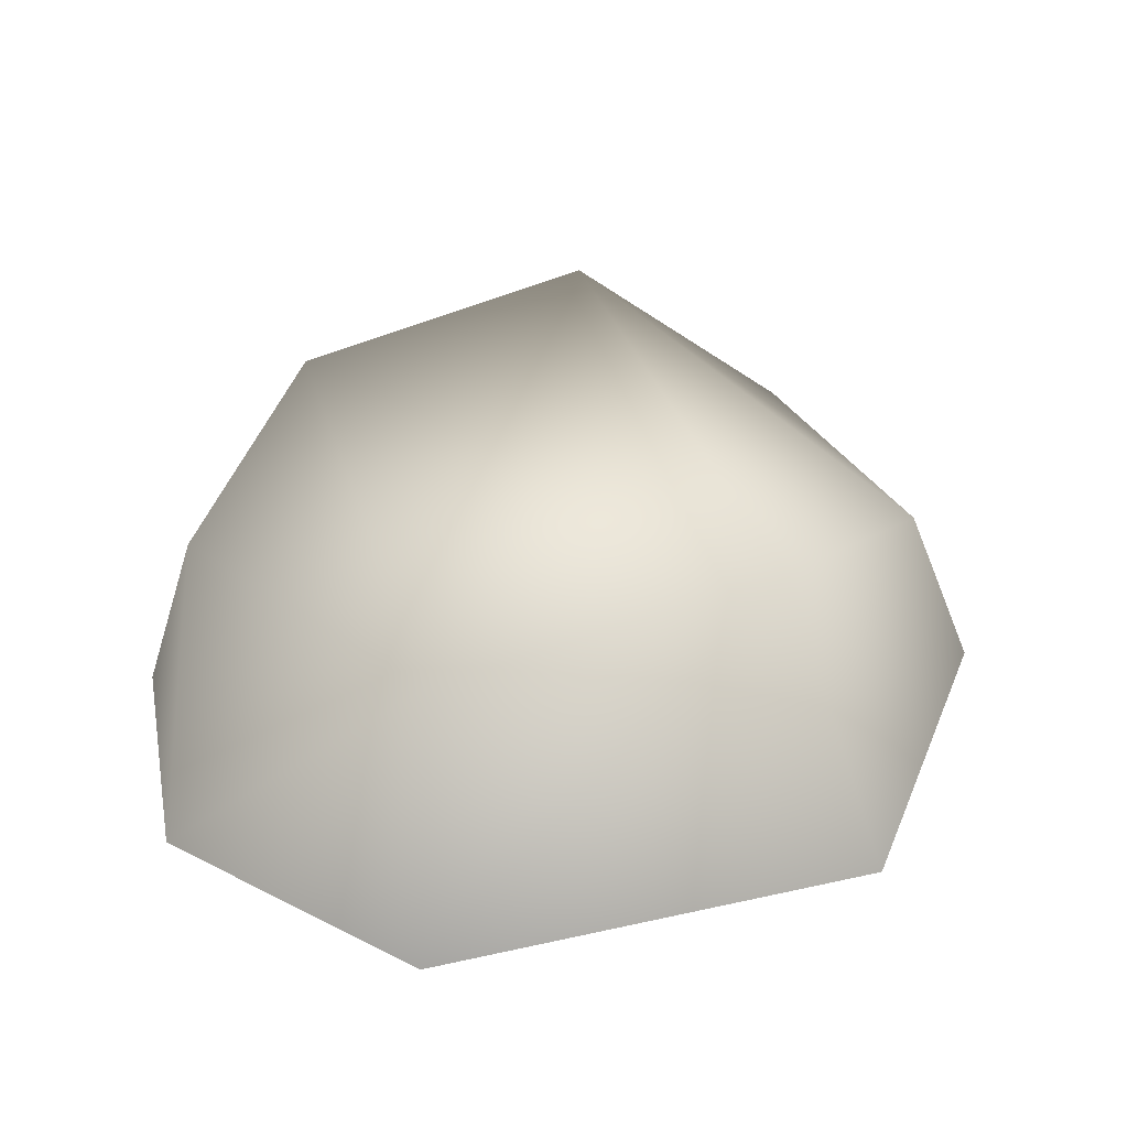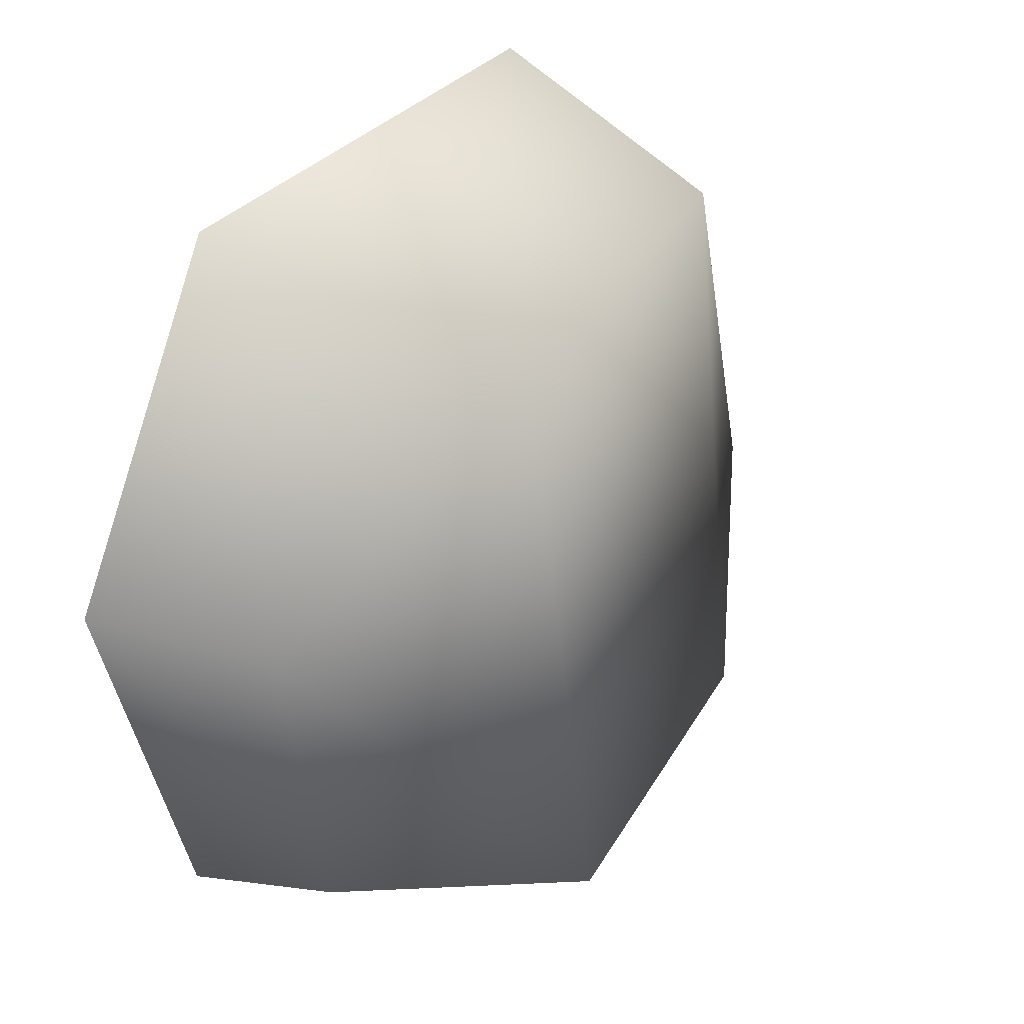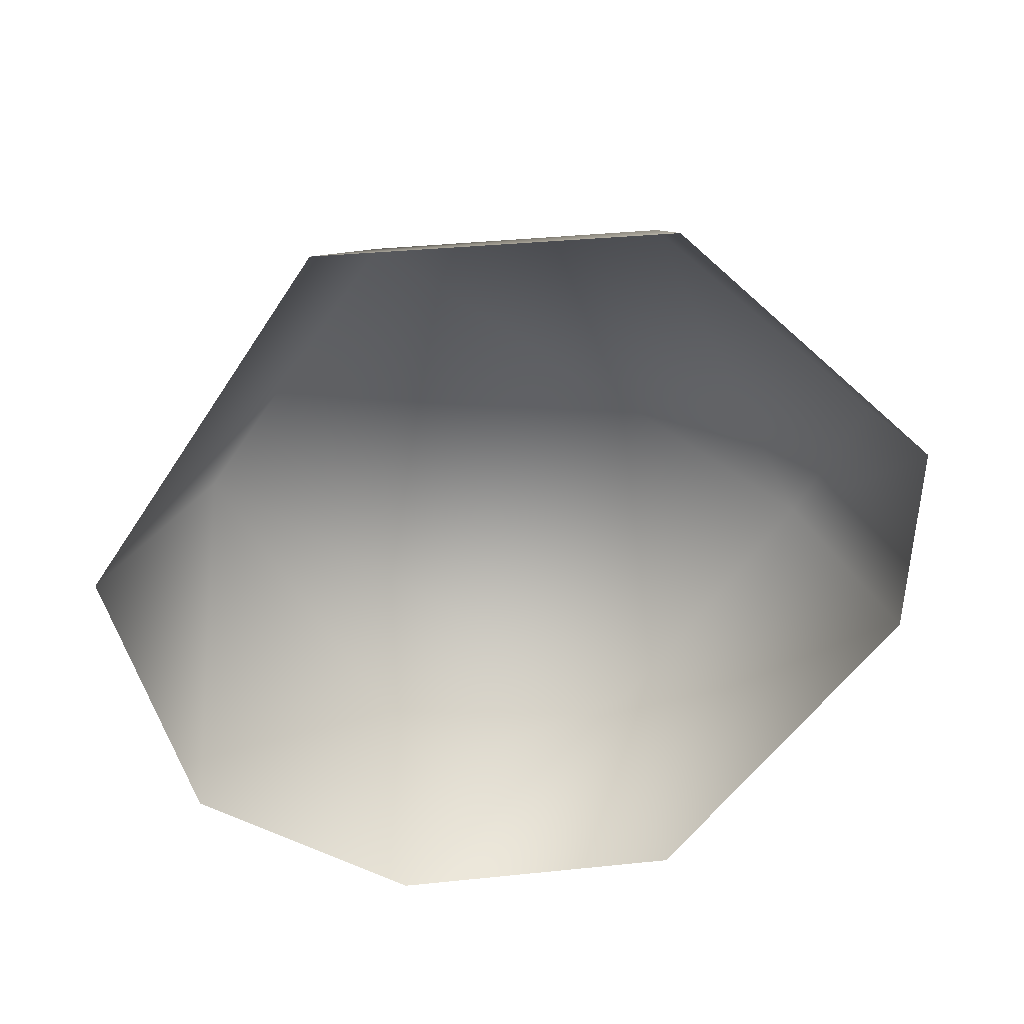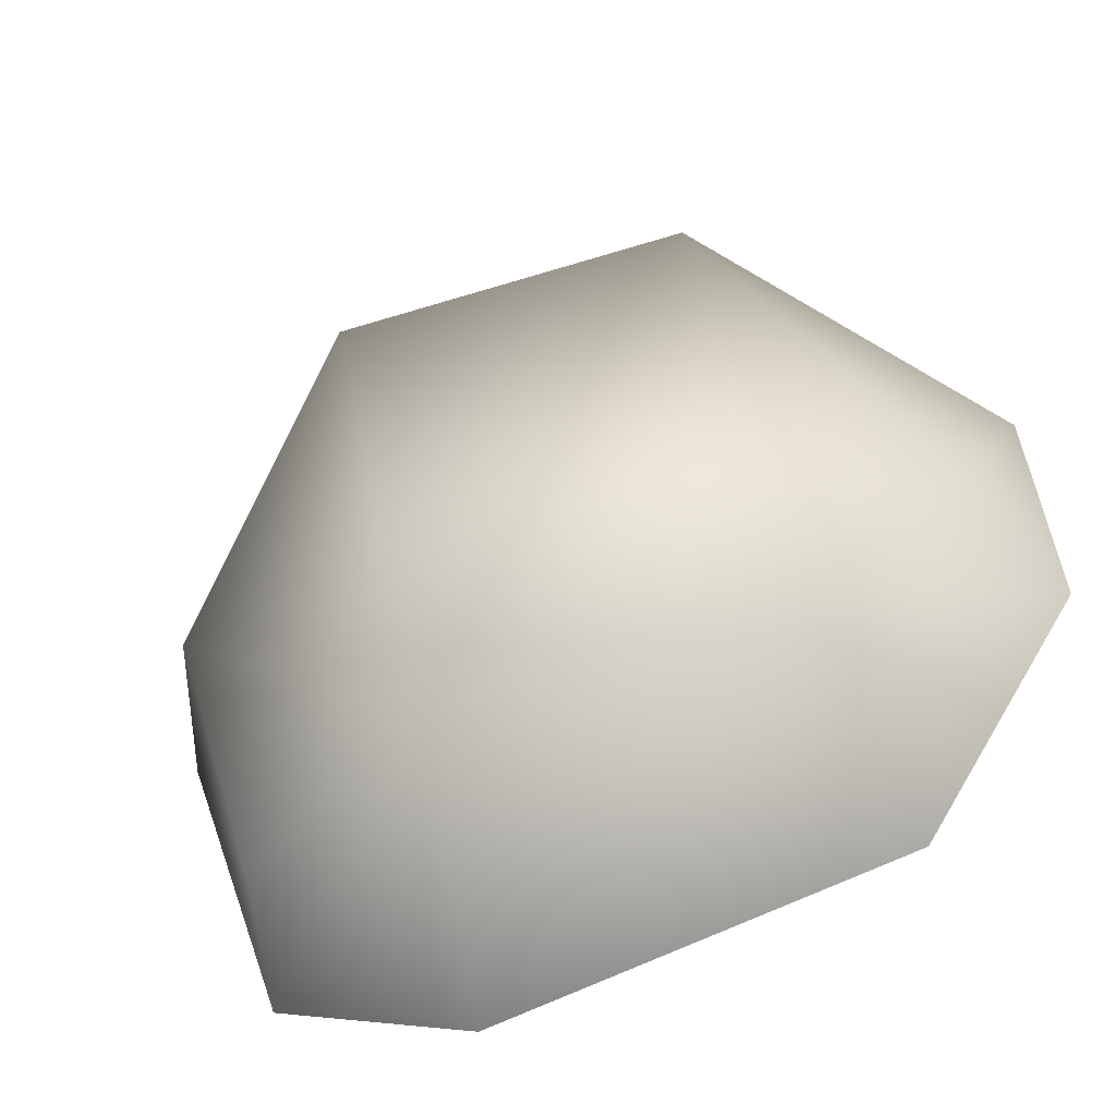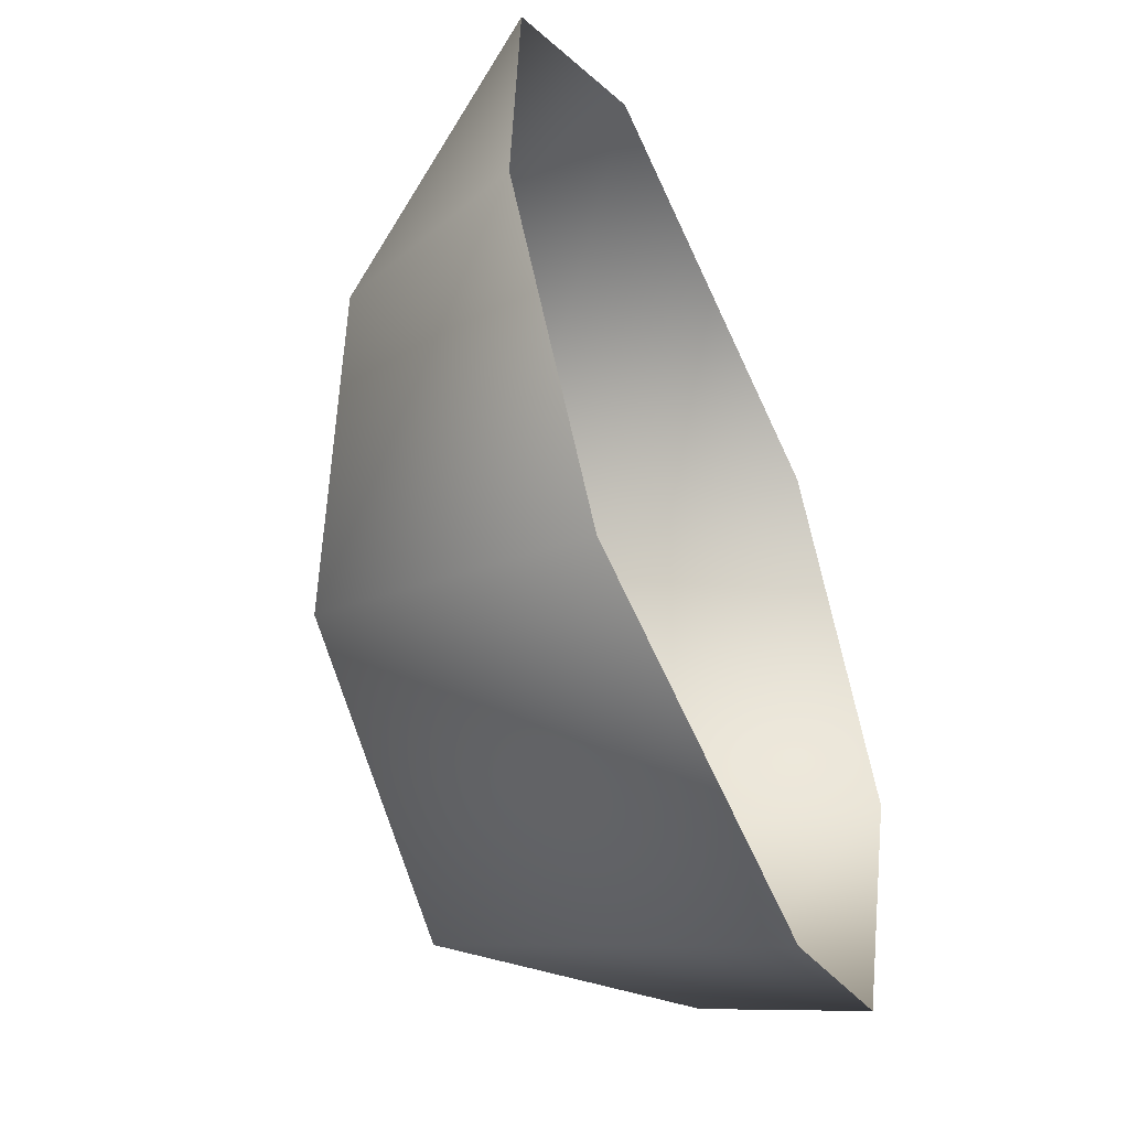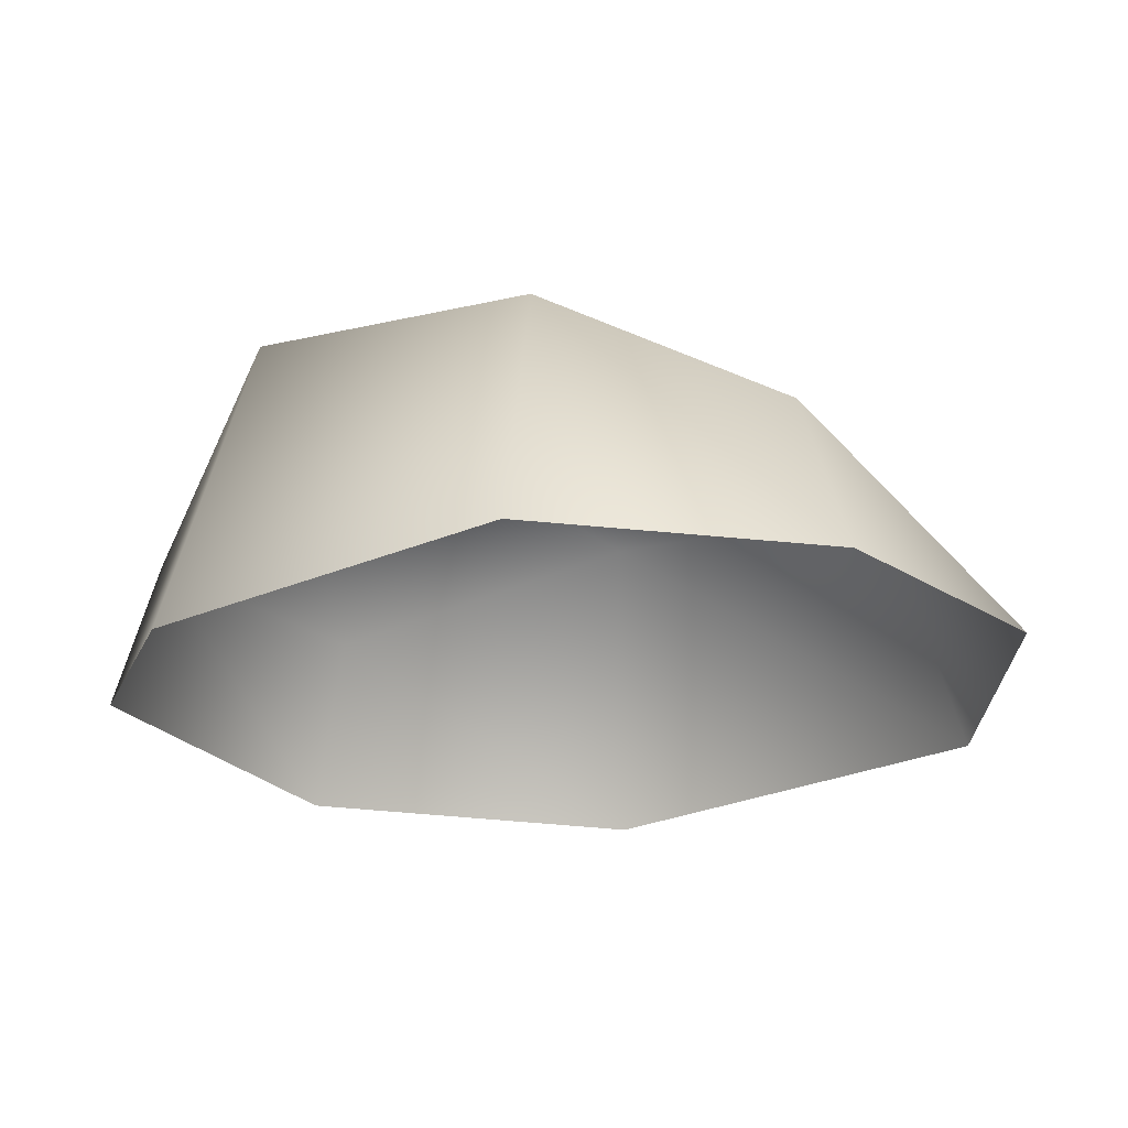
<metadata>
{"format":"obj","ext":"obj","renderer":"f3d","projection":"perspective","resolution":1024,"background":"white","views":[{"elev":36.0,"azim":-7.9,"up":"+Y"},{"elev":26.7,"azim":127.9,"up":"+Z"},{"elev":-59.5,"azim":65.5,"up":"+Y"},{"elev":-50.8,"azim":-160.0,"up":"+Z"},{"elev":-48.8,"azim":-65.7,"up":"+Z"},{"elev":-24.5,"azim":-132.6,"up":"+Y"}]}
</metadata>
<code>
g fcbg_desert_006_stone_02
v 0.0756 0.3496 -0.4036
v 0.1466 0.0005208 -0.4728
v 0.3744 0.0005198 -0.3812
v -0.3194 0.0005198 -0.376
v 0.3311 0.1717 -0.3531
v 0.5079 0.0005198 0.02086
v 0.4297 0.2004 -0.00128
v 0.306 0.0005198 0.3939
v 0.1995 0.3496 0.2879
v -0.2209 0.0005198 0.4728
v -0.2865 0.2968 -0.311
v -0.5079 0.0005198 -0.07136
v -0.1943 0.2968 0.3627
v -0.4904 0.0005198 0.2345
v -0.4454 0.1943 -0.07546
g fcbg_desert_006_stone_02_0
f 3 2 1
f 2 4 1
f 5 3 1
f 6 3 5
f 7 6 5
f 5 1 7
f 6 7 8
f 7 9 8
f 7 1 9
f 10 8 9
f 4 11 1
f 1 11 9
f 4 12 11
f 13 10 9
f 11 13 9
f 10 13 14
f 12 15 11
f 12 14 15
f 14 13 15
f 11 15 13

</code>
